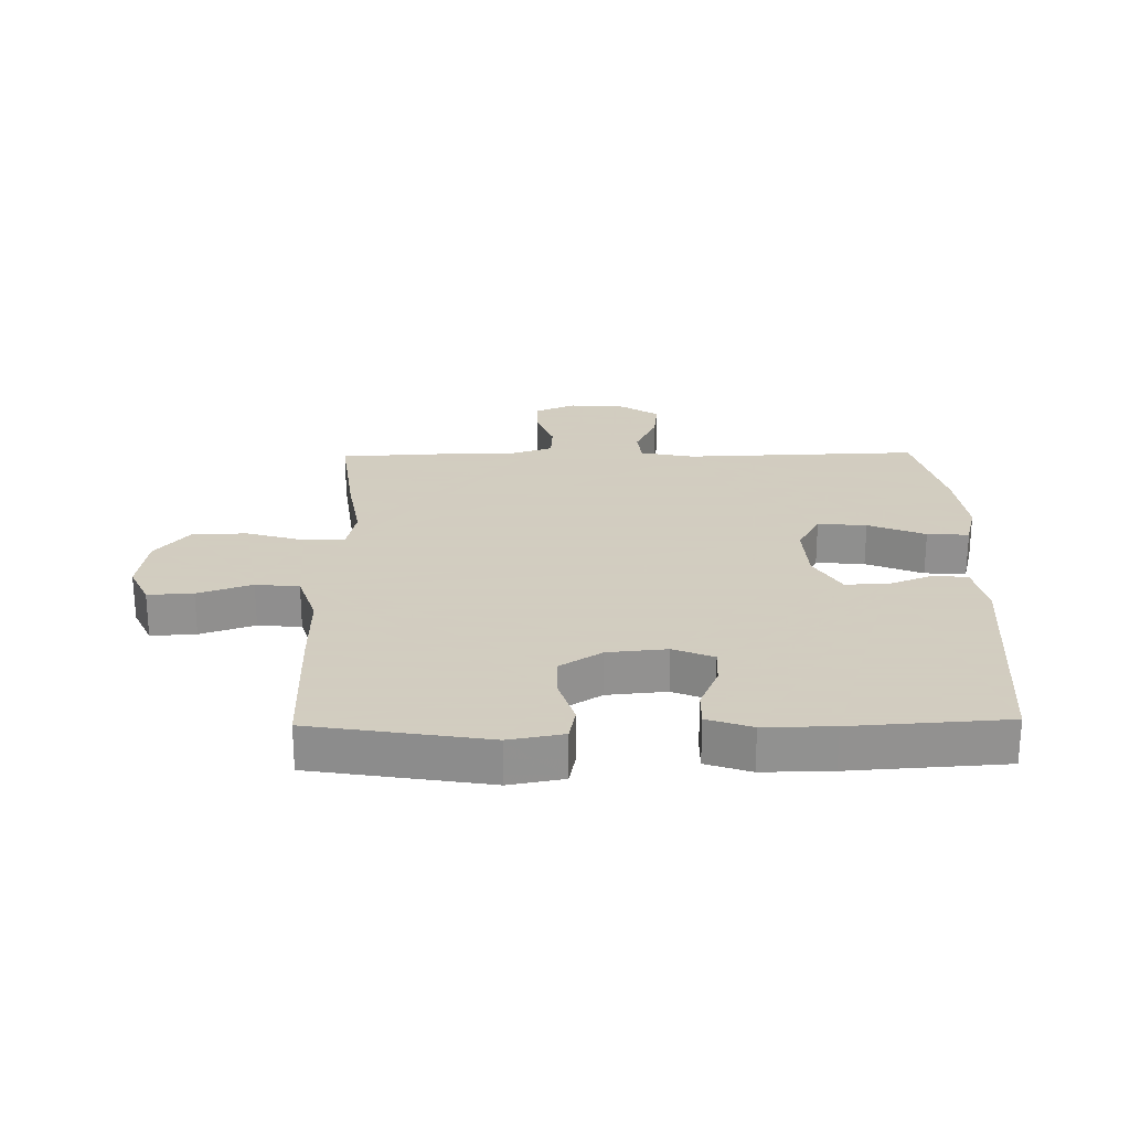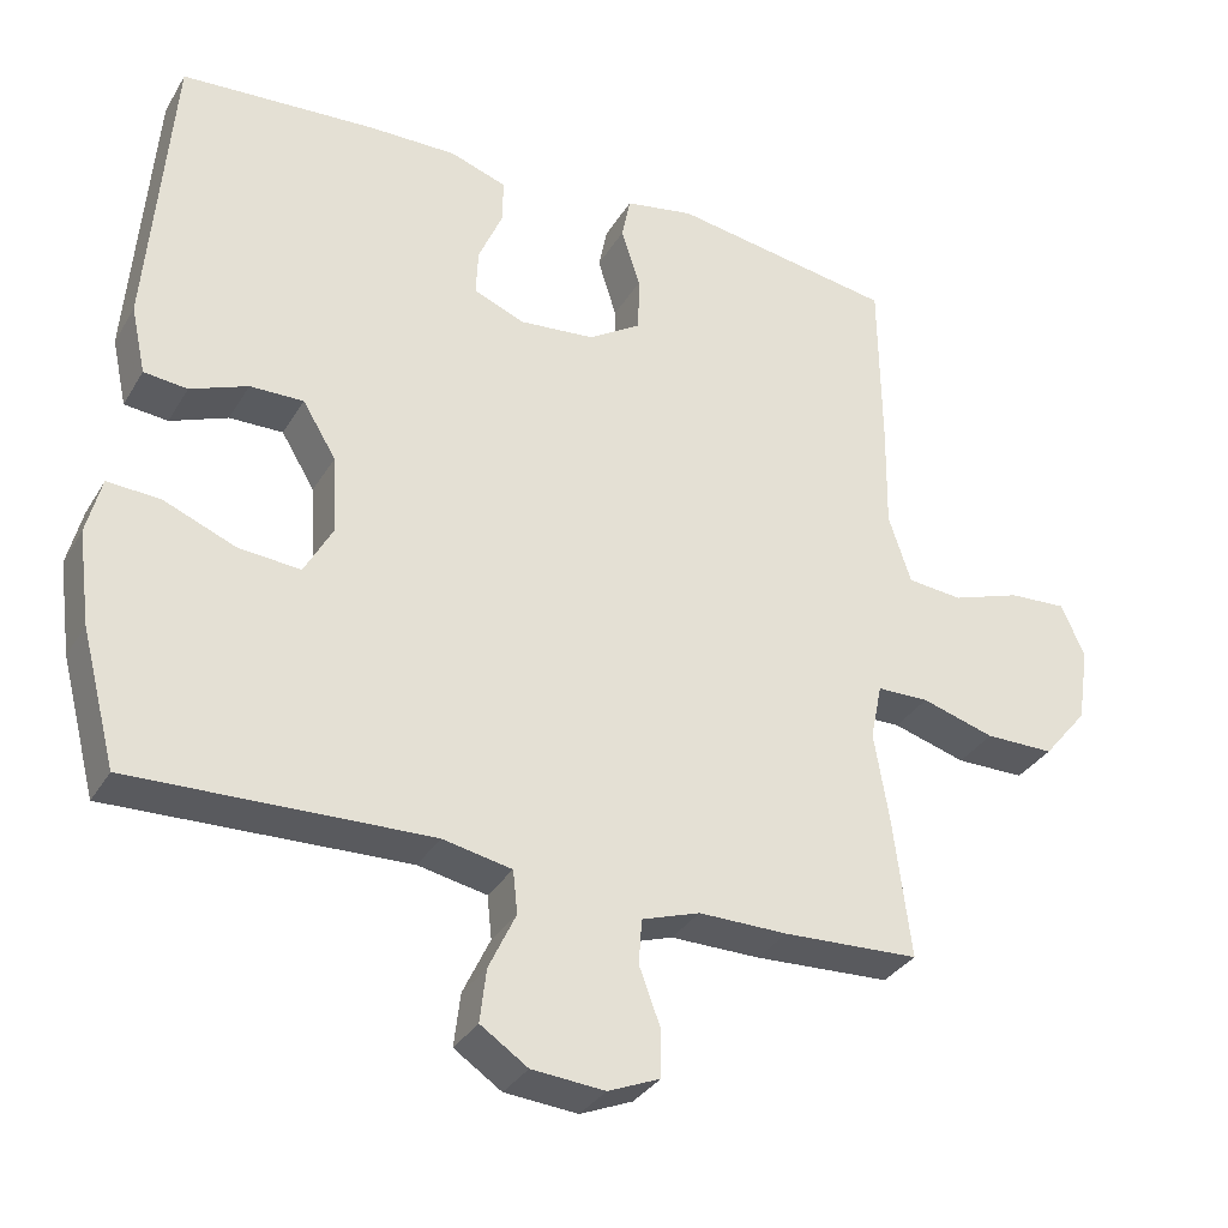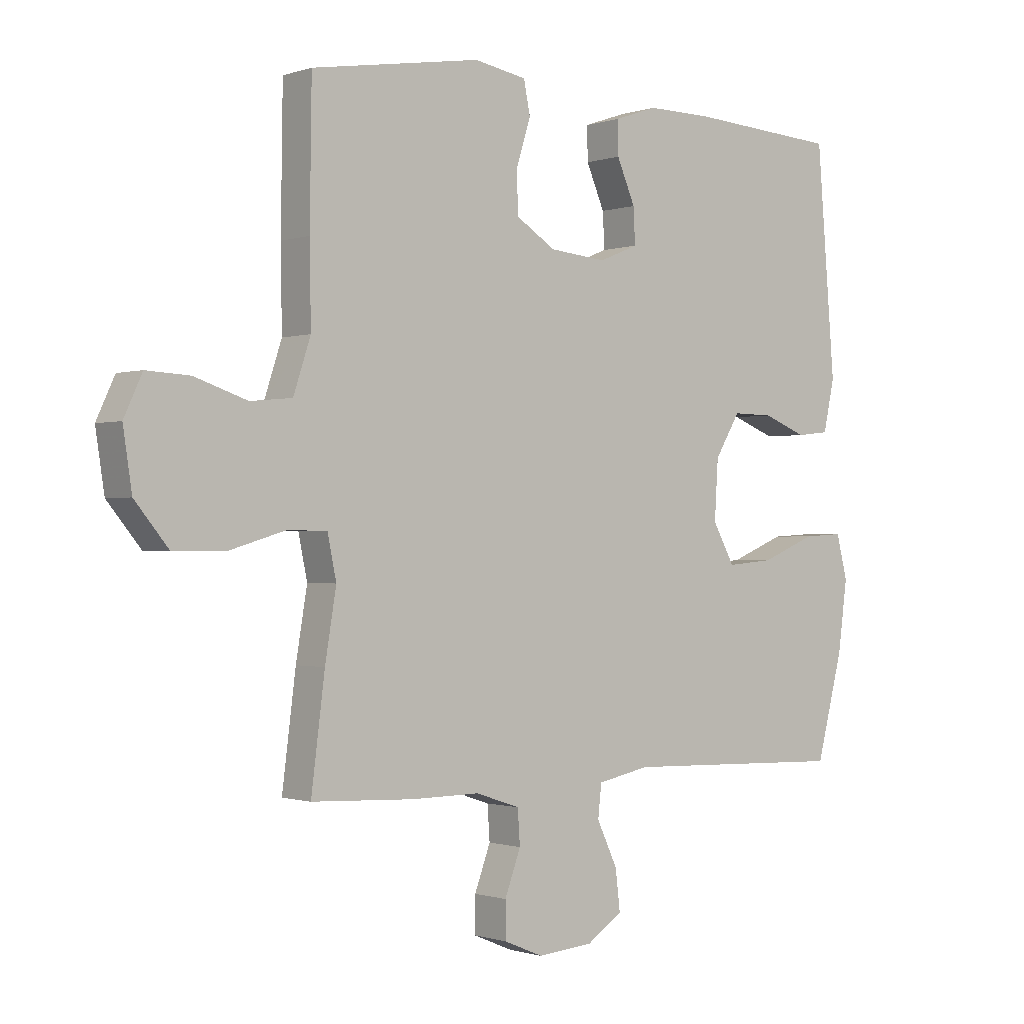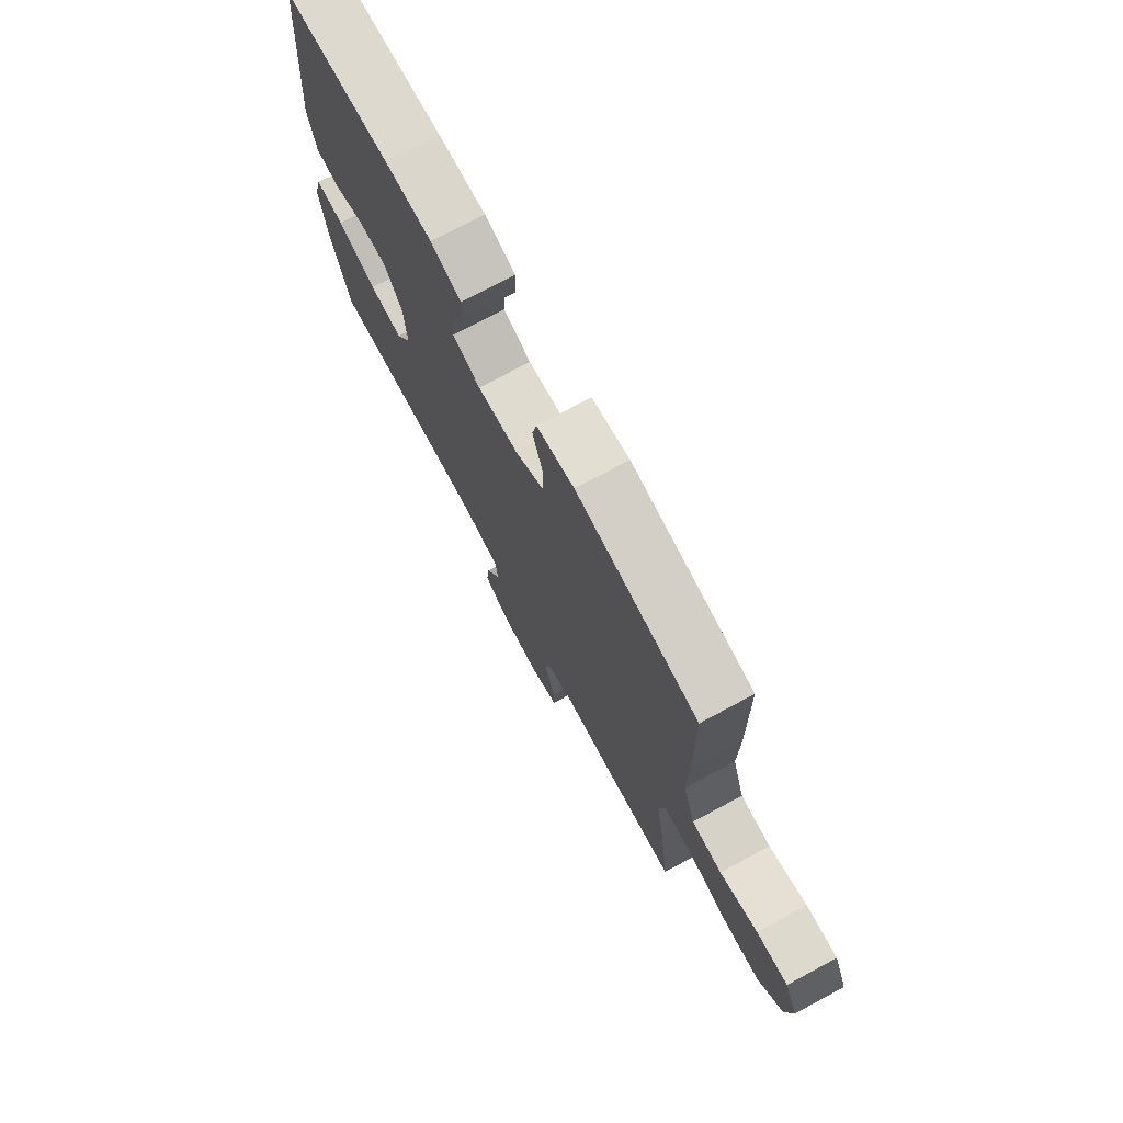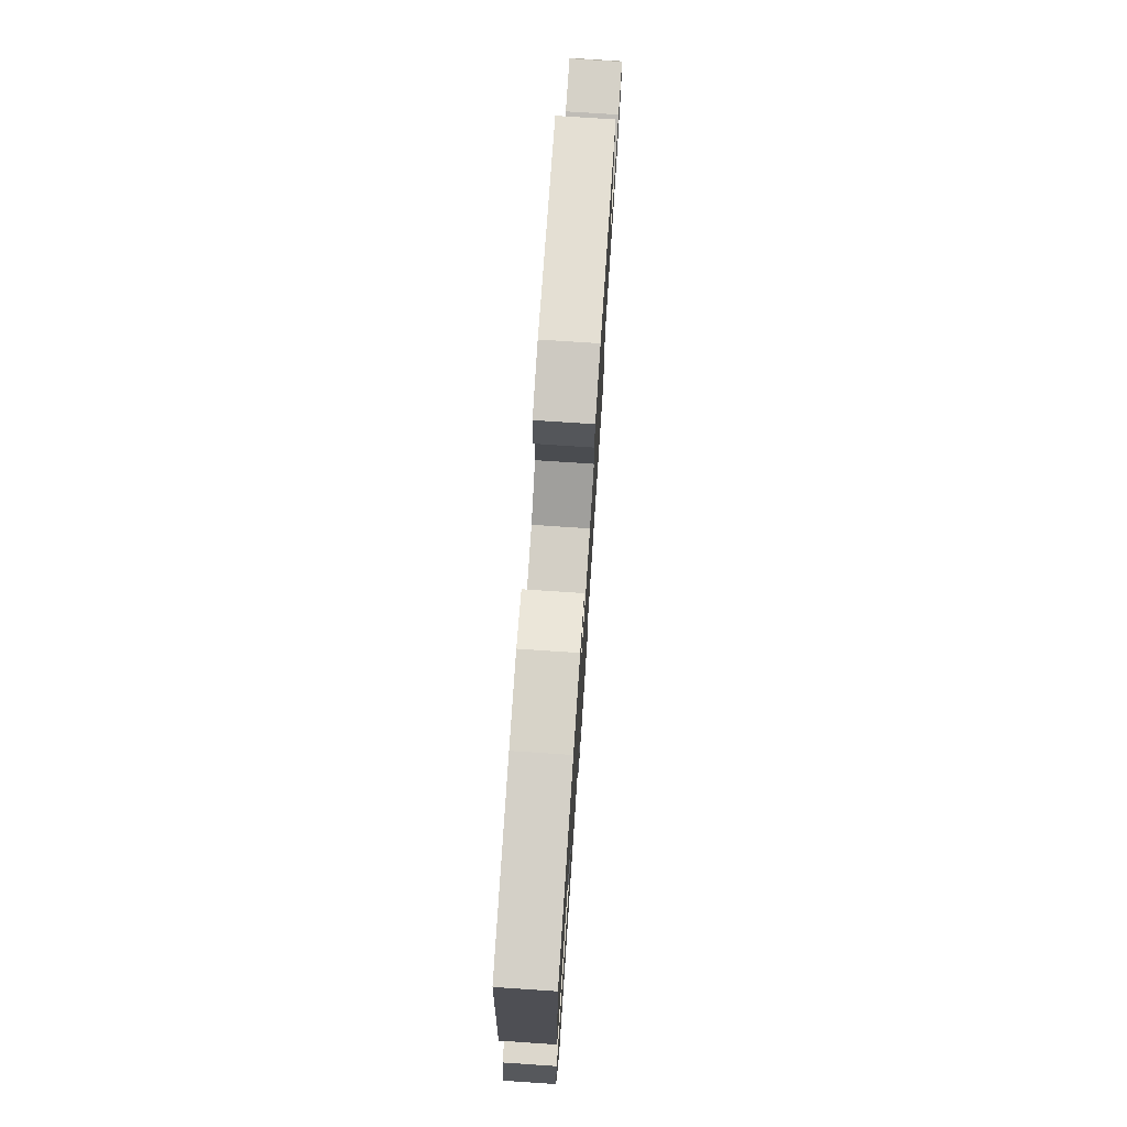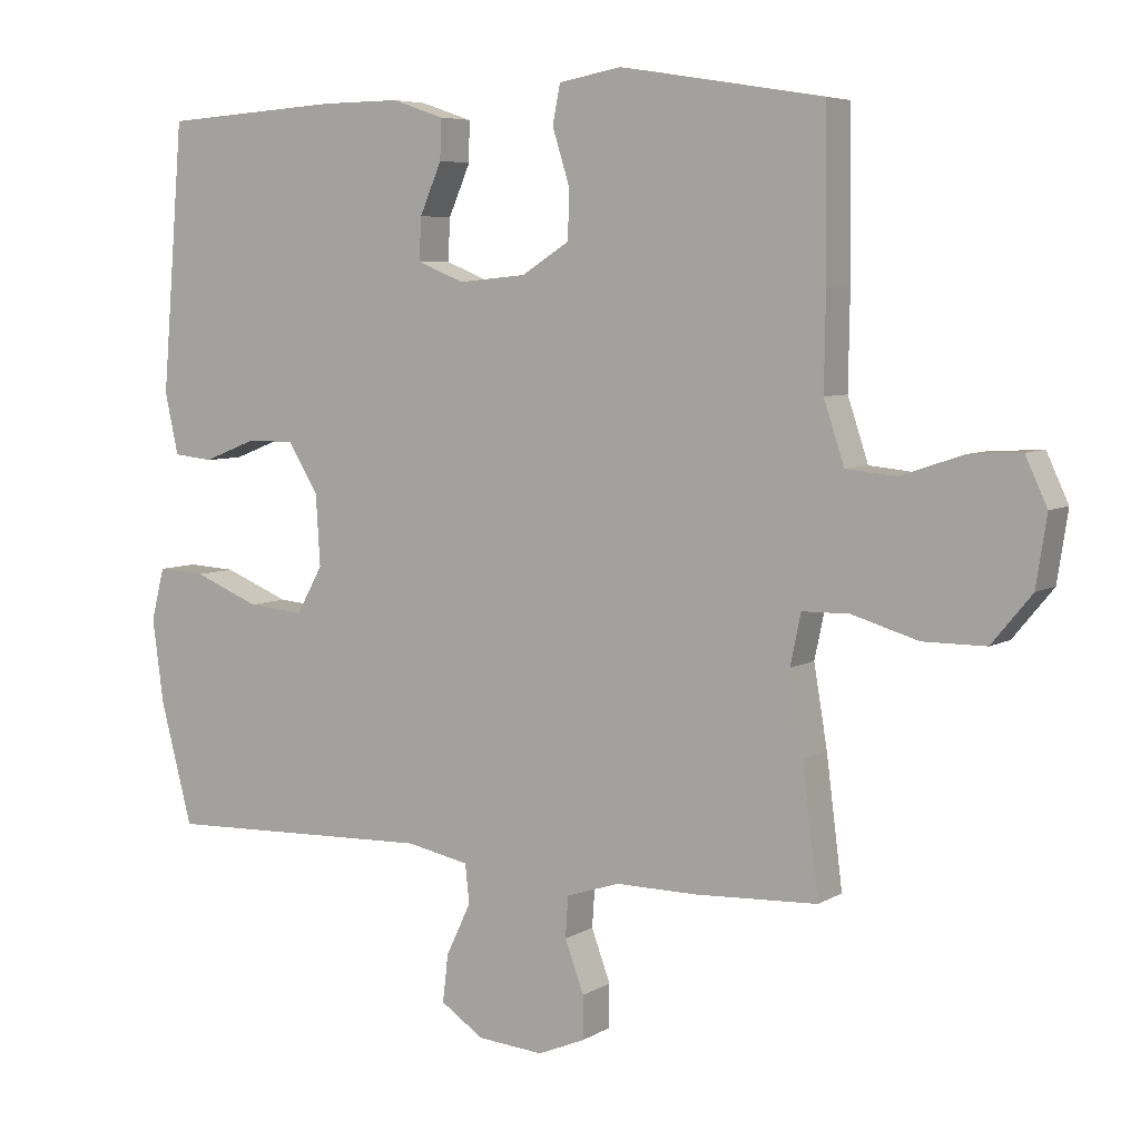
<metadata>
{"format":"obj","ext":"obj","renderer":"f3d","projection":"perspective","resolution":1024,"background":"white","views":[{"elev":24.3,"azim":-1.0,"up":"+Y"},{"elev":-32.8,"azim":153.6,"up":"+Z"},{"elev":-0.8,"azim":-39.5,"up":"+Z"},{"elev":74.2,"azim":-118.2,"up":"+Z"},{"elev":76.2,"azim":93.8,"up":"+Z"},{"elev":6.0,"azim":-149.2,"up":"+Z"}]}
</metadata>
<code>
v -0.5 0.07 -0.5
v -0.477 0.07 -0.318
v -0.458 0.07 -0.204
v -0.473 0.07 -0.132
v -0.54 0.07 -0.131
v -0.634 0.07 -0.159
v -0.723 0.07 -0.159
v -0.78 0.07 -0.09
v -0.795 0.07 0.008
v -0.764 0.07 0.075
v -0.69 0.07 0.071
v -0.601 0.07 0.041
v -0.53 0.07 0.048
v -0.501 0.07 0.136
v -0.503 0.07 0.27
v -0.5 0.07 0.5
v -0.212 0.07 0.547
v -0.123 0.07 0.531
v -0.112 0.07 0.476
v -0.136 0.07 0.399
v -0.135 0.07 0.328
v -0.067 0.07 0.285
v 0.03 0.07 0.276
v 0.096 0.07 0.303
v 0.093 0.07 0.363
v 0.062 0.07 0.435
v 0.061 0.07 0.492
v 0.134 0.07 0.517
v 0.247 0.07 0.516
v 0.5 0.07 0.5
v 0.531 0.07 0.119
v 0.512 0.07 0.032
v 0.456 0.07 0.026
v 0.382 0.07 0.055
v 0.313 0.07 0.056
v 0.27 0.07 -0.015
v 0.264 0.07 -0.115
v 0.301 0.07 -0.182
v 0.381 0.07 -0.175
v 0.474 0.07 -0.137
v 0.542 0.07 -0.133
v 0.561 0.07 -0.207
v 0.545 0.07 -0.327
v 0.5 0.07 -0.5
v 0.116 0.07 -0.488
v 0.027 0.07 -0.506
v 0.021 0.07 -0.561
v 0.056 0.07 -0.635
v 0.064 0.07 -0.703
v 0.003 0.07 -0.744
v -0.091 0.07 -0.752
v -0.158 0.07 -0.724
v -0.158 0.07 -0.663
v -0.131 0.07 -0.59
v -0.135 0.07 -0.532
v -0.21 0.07 -0.507
v -0.325 0.07 -0.508
v -0.5 0 -0.5
v -0.477 0 -0.318
v -0.458 0 -0.204
v -0.473 0 -0.132
v -0.54 0 -0.131
v -0.634 0 -0.159
v -0.723 0 -0.159
v -0.78 0 -0.09
v -0.795 0 0.008
v -0.764 0 0.075
v -0.69 0 0.071
v -0.601 0 0.041
v -0.53 0 0.048
v -0.501 0 0.136
v -0.503 0 0.27
v -0.5 0 0.5
v -0.212 0 0.547
v -0.123 0 0.531
v -0.112 0 0.476
v -0.136 0 0.399
v -0.135 0 0.328
v -0.067 0 0.285
v 0.03 0 0.276
v 0.096 0 0.303
v 0.093 0 0.363
v 0.062 0 0.435
v 0.061 0 0.492
v 0.134 0 0.517
v 0.247 0 0.516
v 0.5 0 0.5
v 0.531 0 0.119
v 0.512 0 0.032
v 0.456 0 0.026
v 0.382 0 0.055
v 0.313 0 0.056
v 0.27 0 -0.015
v 0.264 0 -0.115
v 0.301 0 -0.182
v 0.381 0 -0.175
v 0.474 0 -0.137
v 0.542 0 -0.133
v 0.561 0 -0.207
v 0.545 0 -0.327
v 0.5 0 -0.5
v 0.116 0 -0.488
v 0.027 0 -0.506
v 0.021 0 -0.561
v 0.056 0 -0.635
v 0.064 0 -0.703
v 0.003 0 -0.744
v -0.091 0 -0.752
v -0.158 0 -0.724
v -0.158 0 -0.663
v -0.131 0 -0.59
v -0.135 0 -0.532
v -0.21 0 -0.507
v -0.325 0 -0.508
f 1 2 3
f 57 1 3
f 56 57 3
f 55 56 3 4
f 52 53 54
f 51 52 54
f 50 51 54
f 49 50 54
f 48 49 54
f 47 48 54
f 46 47 54 55
f 45 46 55 4
f 43 44 45
f 42 43 45
f 41 42 45
f 40 41 45
f 39 40 45
f 38 39 45
f 37 38 45 4
f 32 33 34
f 31 32 34
f 30 31 34
f 29 30 34
f 28 29 34
f 27 28 34
f 26 27 34
f 25 26 34
f 24 25 34 35
f 23 24 35 36
f 18 19 20
f 17 18 20
f 16 17 20
f 15 16 20
f 14 15 20
f 13 14 20 21
f 10 11 12
f 9 10 12
f 8 9 12
f 7 8 12
f 6 7 12
f 5 6 12
f 5 12 13
f 4 5 13
f 37 4 13
f 36 37 13
f 23 36 13
f 22 23 13
f 13 21 22
f 60 59 58
f 60 58 114
f 60 114 113
f 61 60 113 112
f 111 110 109
f 111 109 108
f 111 108 107
f 111 107 106
f 111 106 105
f 111 105 104
f 112 111 104 103
f 61 112 103 102
f 102 101 100
f 102 100 99
f 102 99 98
f 102 98 97
f 102 97 96
f 102 96 95
f 61 102 95 94
f 91 90 89
f 91 89 88
f 91 88 87
f 91 87 86
f 91 86 85
f 91 85 84
f 91 84 83
f 91 83 82
f 92 91 82 81
f 93 92 81 80
f 77 76 75
f 77 75 74
f 77 74 73
f 77 73 72
f 77 72 71
f 78 77 71 70
f 69 68 67
f 69 67 66
f 69 66 65
f 69 65 64
f 69 64 63
f 69 63 62
f 70 69 62
f 70 62 61
f 70 61 94
f 70 94 93
f 70 93 80
f 70 80 79
f 79 78 70
f 1 58 59 2
f 2 59 60 3
f 3 60 61 4
f 4 61 62 5
f 5 62 63 6
f 6 63 64 7
f 7 64 65 8
f 8 65 66 9
f 9 66 67 10
f 10 67 68 11
f 11 68 69 12
f 12 69 70 13
f 13 70 71 14
f 14 71 72 15
f 15 72 73 16
f 16 73 74 17
f 17 74 75 18
f 18 75 76 19
f 19 76 77 20
f 20 77 78 21
f 21 78 79 22
f 22 79 80 23
f 23 80 81 24
f 24 81 82 25
f 25 82 83 26
f 26 83 84 27
f 27 84 85 28
f 28 85 86 29
f 29 86 87 30
f 30 87 88 31
f 31 88 89 32
f 32 89 90 33
f 33 90 91 34
f 34 91 92 35
f 35 92 93 36
f 36 93 94 37
f 37 94 95 38
f 38 95 96 39
f 39 96 97 40
f 40 97 98 41
f 41 98 99 42
f 42 99 100 43
f 43 100 101 44
f 44 101 102 45
f 45 102 103 46
f 46 103 104 47
f 47 104 105 48
f 48 105 106 49
f 49 106 107 50
f 50 107 108 51
f 51 108 109 52
f 52 109 110 53
f 53 110 111 54
f 54 111 112 55
f 55 112 113 56
f 56 113 114 57
f 57 114 58 1

</code>
